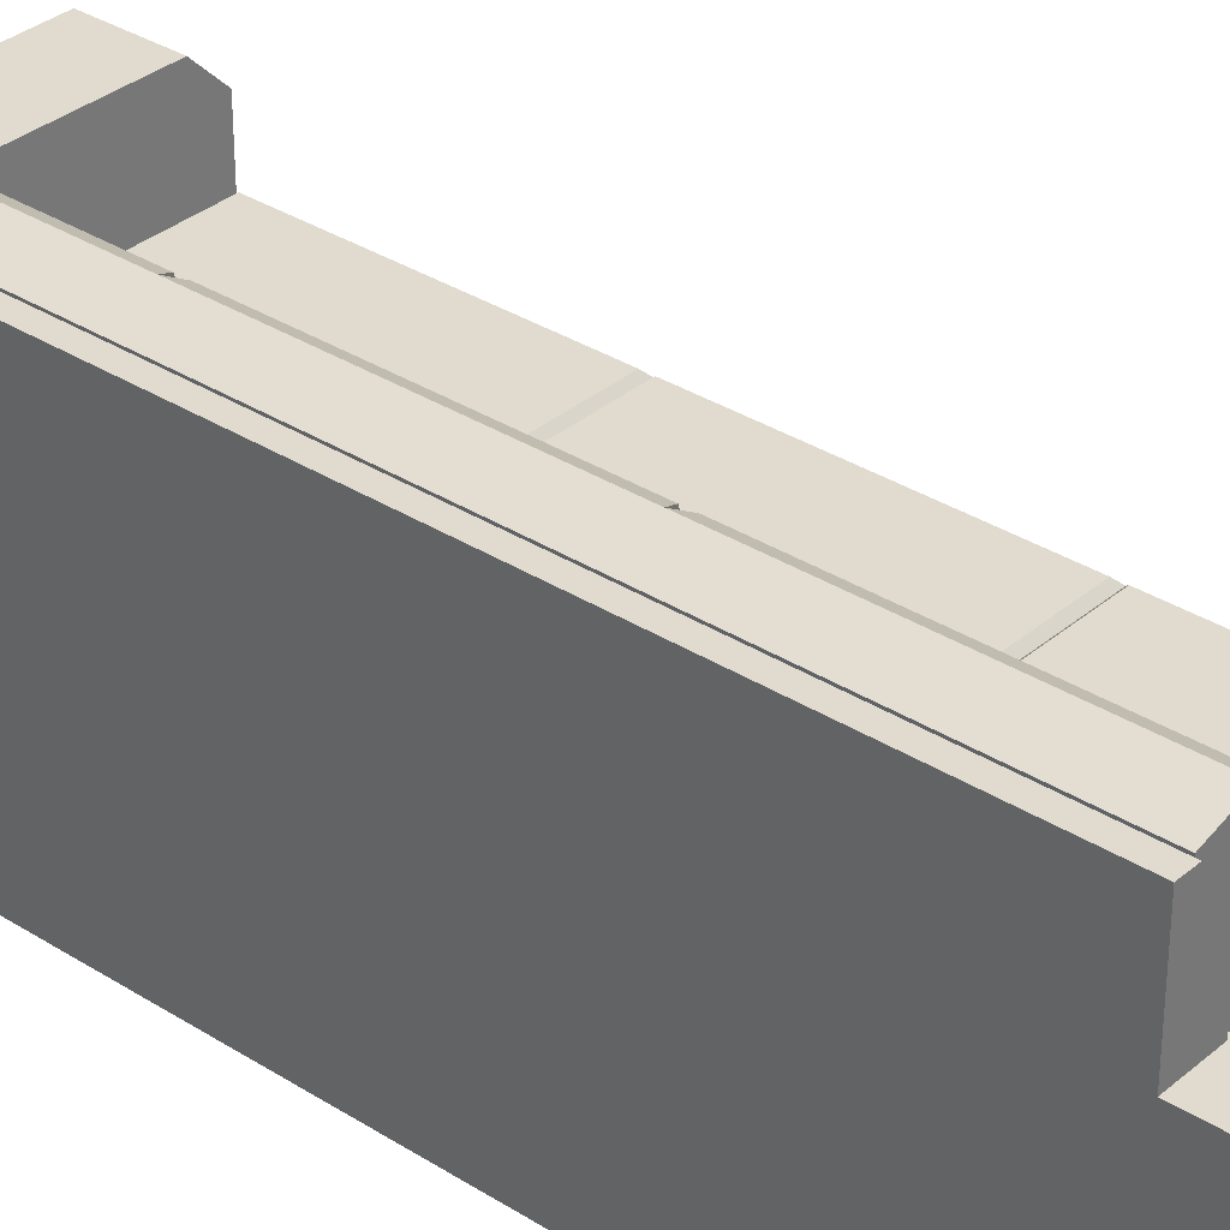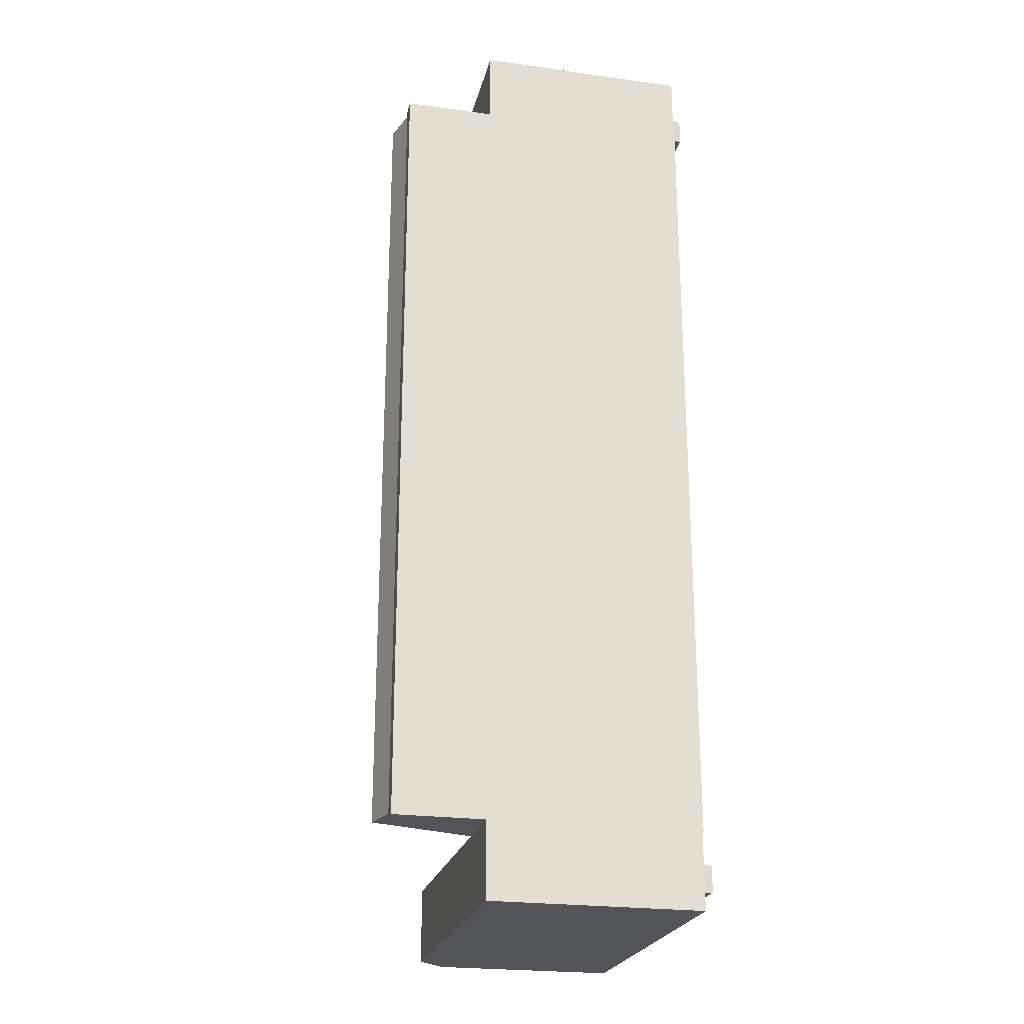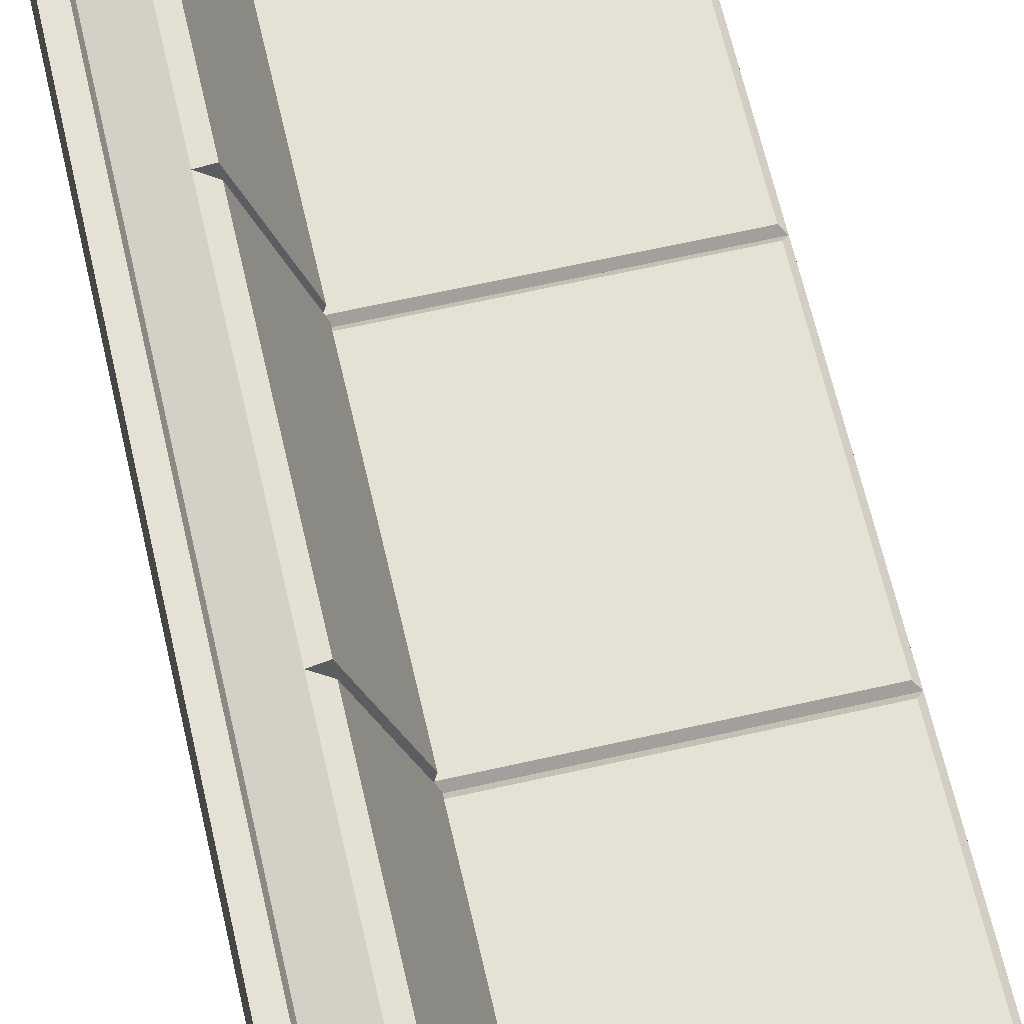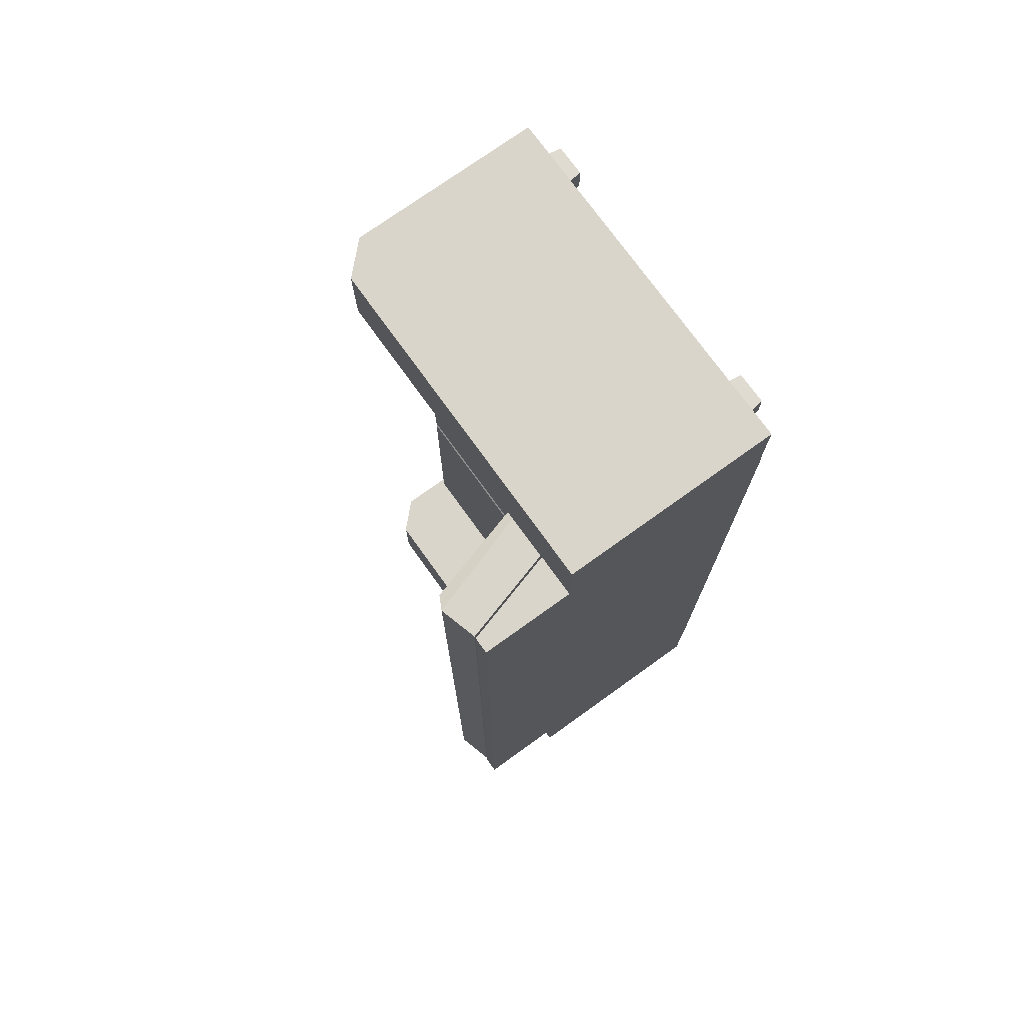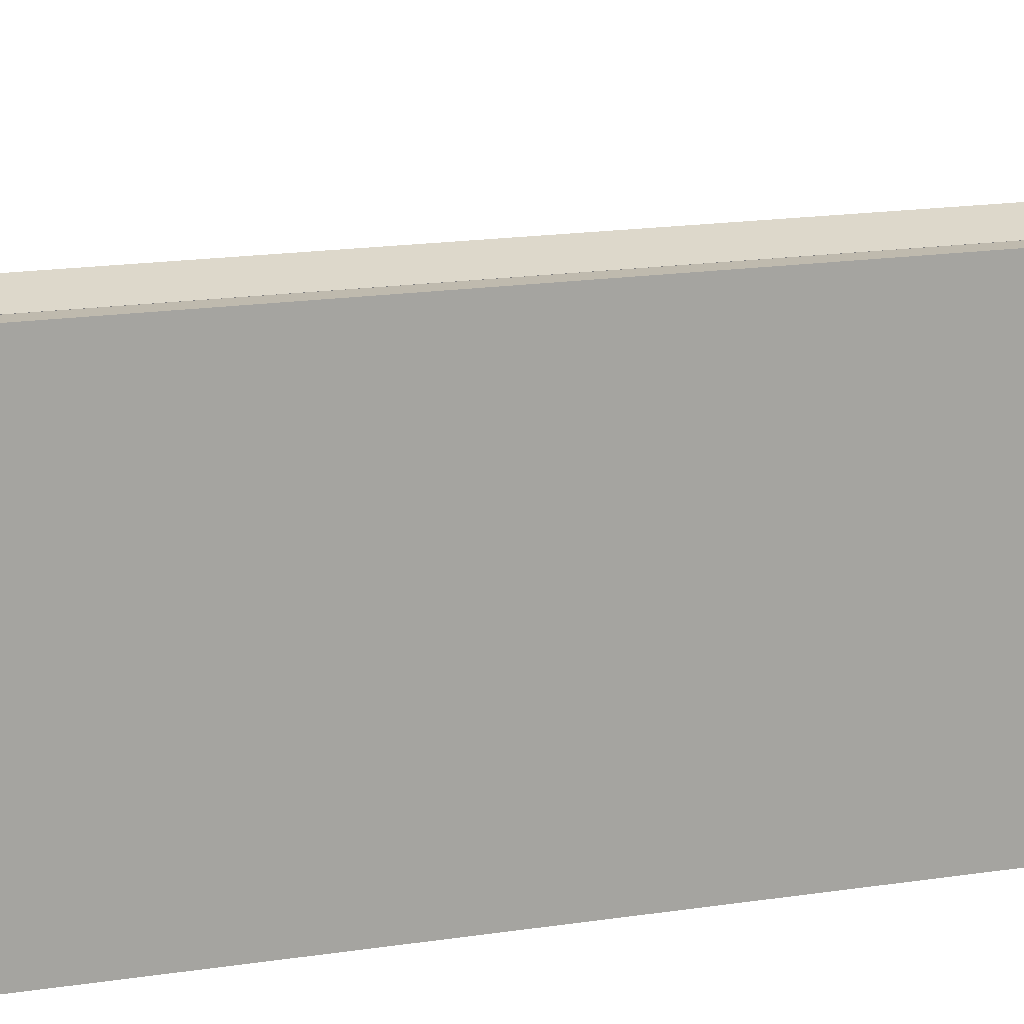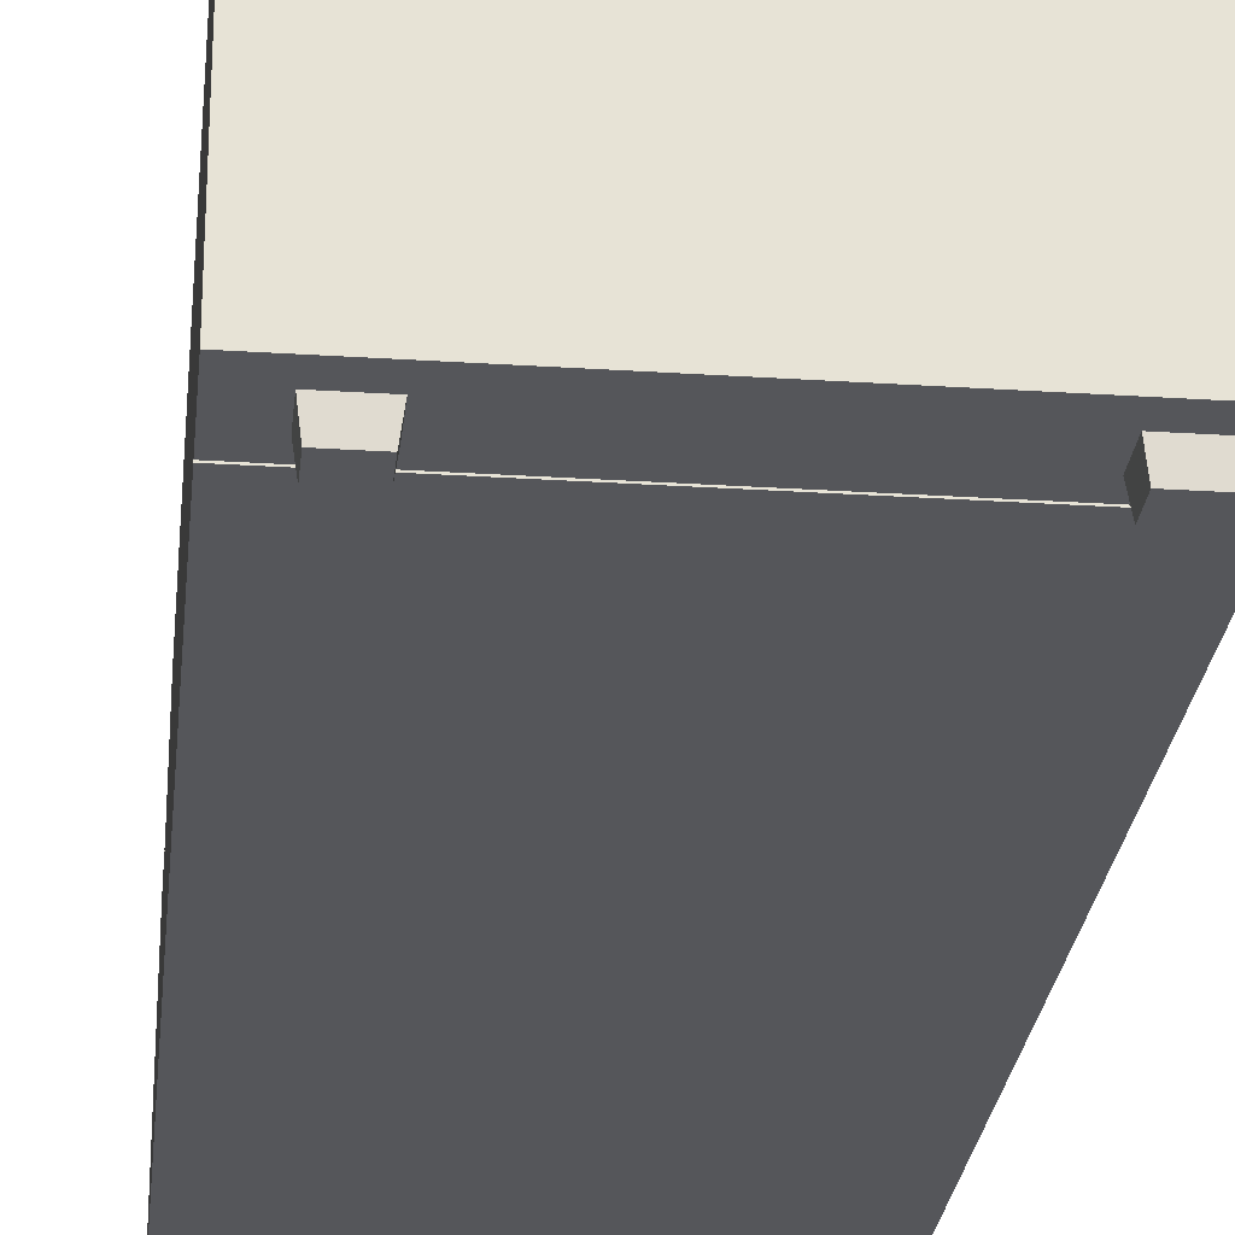
<metadata>
{"format":"obj","ext":"obj","renderer":"f3d","projection":"perspective","resolution":1024,"background":"white","views":[{"elev":33.4,"azim":-49.0,"up":"+Y"},{"elev":-23.5,"azim":-103.0,"up":"+Z"},{"elev":64.4,"azim":-12.9,"up":"+Y"},{"elev":74.7,"azim":-125.7,"up":"+Z"},{"elev":15.6,"azim":-108.7,"up":"+Y"},{"elev":-26.1,"azim":-5.9,"up":"+Y"}]}
</metadata>
<code>
o couch_Cube.029
v 4.731 3.113 11.56
v -2.973 3.113 11.56
v 4.731 3.113 3.852
v -2.973 3.113 3.852
v 4.731 3.113 3.852
v -2.973 3.113 3.852
v 4.731 3.113 -3.852
v -2.973 3.113 -3.852
v 4.731 3.113 -3.852
v -2.973 3.113 -3.852
v 4.731 3.113 -11.56
v -2.973 3.113 -11.56
v 4.584 4.542 11.41
v 4.731 4.396 11.56
v -2.826 4.542 11.41
v -2.973 4.396 11.56
v 4.584 4.542 3.998
v 4.731 4.396 3.852
v -2.826 4.542 3.998
v -2.973 4.396 3.852
v 4.584 4.542 3.705
v 4.731 4.396 3.852
v -2.826 4.542 3.705
v -2.973 4.396 3.852
v 4.584 4.542 -3.705
v 4.731 4.396 -3.852
v -2.826 4.542 -3.705
v -2.973 4.396 -3.852
v 4.584 4.542 -3.998
v 4.731 4.396 -3.852
v -2.826 4.542 -3.998
v -2.973 4.396 -3.852
v 4.584 4.542 -11.41
v 4.731 4.396 -11.56
v -2.826 4.542 -11.41
v -2.973 4.396 -11.56
v -3.732 4.361 11.56
v -5.17 9.443 11.56
v -3.732 4.361 3.852
v -5.17 9.443 3.852
v -3.732 4.361 3.852
v -5.17 9.443 3.852
v -3.732 4.361 -3.852
v -5.17 9.443 -3.852
v -3.732 4.361 -3.852
v -5.17 9.443 -3.852
v -3.732 4.361 -11.56
v -5.17 9.443 -11.56
v -2.384 4.847 11.41
v -2.498 4.711 11.56
v -3.711 9.539 11.41
v -4.114 9.742 11.56
v -2.384 4.847 3.998
v -2.498 4.711 3.852
v -3.711 9.539 3.998
v -4.114 9.742 3.852
v -2.384 4.847 3.705
v -2.498 4.711 3.852
v -3.711 9.539 3.705
v -4.114 9.742 3.852
v -2.384 4.847 -3.705
v -2.498 4.711 -3.852
v -3.711 9.539 -3.705
v -4.114 9.742 -3.852
v -2.384 4.847 -3.998
v -2.498 4.711 -3.852
v -3.711 9.539 -3.998
v -4.114 9.742 -3.852
v -2.384 4.847 -11.41
v -2.498 4.711 -11.56
v -3.711 9.539 -11.41
v -4.114 9.742 -11.56
v -3.81 4.378 11.69
v -5.248 9.46 11.69
v -3.81 4.378 -11.69
v -5.248 9.46 -11.69
v -5.71 9.46 11.69
v -5.71 4.378 11.69
v -5.71 9.46 -11.69
v -5.71 4.378 -11.69
v -3.81 3.076 11.69
v -3.81 3.076 -11.69
v -5.71 3.076 11.69
v -5.71 3.076 -11.69
v -3.81 0.5167 11.69
v -3.81 0.5167 -11.69
v -5.71 0.5167 11.69
v -5.71 0.5167 -11.69
v 4.813 3.076 11.69
v 4.813 3.076 -11.69
v 4.813 0.5167 11.69
v 4.813 0.5167 -11.69
v 4.813 0.5473 13.86
v -5.71 6.809 -11.69
v -5.71 0.5473 -11.69
v 4.813 0.5473 -11.69
v -5.71 6.809 -13.93
v -5.71 0.5473 13.86
v -5.71 0.5473 -13.93
v -5.71 6.809 13.86
v 4.813 0.5473 -13.93
v -5.71 6.809 11.62
v -5.71 0.5473 11.62
v 4.813 0.5473 11.62
v 4.094 -0.02248 13.12
v 4.216 0.8769 13.23
v 3.214 -0.02248 13.12
v 3.091 0.8769 13.23
v 3.091 0.8769 12.25
v 3.214 -0.02248 12.36
v 4.094 -0.02248 12.36
v 4.216 0.8769 12.25
v 4.094 -0.02248 -12.42
v 4.216 0.8769 -12.32
v 3.214 -0.02248 -12.42
v 3.091 0.8769 -12.32
v 3.091 0.8769 -13.29
v 3.214 -0.02248 -13.19
v 4.094 -0.02248 -13.19
v 4.216 0.8769 -13.29
v -3.851 -0.02248 13.12
v -3.728 0.8769 13.23
v -4.73 -0.02248 13.12
v -4.853 0.8769 13.23
v -4.853 0.8769 12.25
v -4.73 -0.02248 12.36
v -3.851 -0.02248 12.36
v -3.728 0.8769 12.25
v -3.851 -0.02248 -12.42
v -3.728 0.8769 -12.32
v -4.73 -0.02248 -12.42
v -4.853 0.8769 -12.32
v -4.853 0.8769 -13.29
v -4.73 -0.02248 -13.19
v -3.851 -0.02248 -13.19
v -3.728 0.8769 -13.29
v 4.813 5.986 13.86
v 3.991 6.809 13.86
v 4.813 5.986 -11.69
v 3.991 6.809 -11.69
v 3.991 6.809 -13.93
v 4.813 5.986 -13.93
v 3.991 6.809 11.62
v 4.813 5.986 11.62
f 19 15 13 17
f 4 20 18 3
f 7 26 22 5
f 1 14 16 2
f 2 4 3 1
f 2 16 20 4
f 27 23 21 25
f 8 28 26 7
f 11 34 30 9
f 5 22 24 6
f 6 8 7 5
f 6 24 28 8
f 35 31 29 33
f 12 36 34 11
f 9 30 32 10
f 10 12 11 9
f 10 32 36 12
f 13 15 16 14
f 15 19 20 16
f 19 17 18 20
f 17 13 14 18
f 21 23 24 22
f 23 27 28 24
f 27 25 26 28
f 25 21 22 26
f 29 31 32 30
f 31 35 36 32
f 35 33 34 36
f 33 29 30 34
f 3 18 14 1
f 55 51 49 53
f 40 56 54 39
f 43 62 58 41
f 37 50 52 38
f 38 40 39 37
f 38 52 56 40
f 63 59 57 61
f 44 64 62 43
f 47 70 66 45
f 41 58 60 42
f 42 44 43 41
f 42 60 64 44
f 71 67 65 69
f 48 72 70 47
f 45 66 68 46
f 46 48 47 45
f 46 68 72 48
f 49 51 52 50
f 51 55 56 52
f 55 53 54 56
f 53 49 50 54
f 57 59 60 58
f 59 63 64 60
f 63 61 62 64
f 61 57 58 62
f 65 67 68 66
f 67 71 72 68
f 71 69 70 72
f 69 65 66 70
f 39 54 50 37
f 74 73 75 76
f 77 79 80 78
f 75 73 81 82
f 74 76 79 77
f 76 75 80 79
f 73 74 77 78
f 81 83 87 85
f 73 78 83 81
f 80 75 82 84
f 78 80 84 83
f 86 85 87 88
f 81 85 91 89
f 84 82 86 88
f 83 84 88 87
f 90 89 91 92
f 82 81 89 90
f 86 82 90 92
f 85 86 92 91
f 102 143 144 104 103
f 96 95 99 101
f 104 144 137 93
f 95 94 97 99
f 100 138 143 102
f 95 96 139 140 94
f 98 100 102 103
f 93 98 103 104
f 94 140 141 97
f 97 141 142 101 99
f 101 142 139 96
f 139 142 141 140
f 137 144 143 138
f 98 93 137 138 100
f 107 105 106 108
f 111 112 106 105
f 109 112 111 110
f 107 108 109 110
f 105 107 110 111
f 108 106 112 109
f 115 113 114 116
f 119 120 114 113
f 117 120 119 118
f 115 116 117 118
f 113 115 118 119
f 116 114 120 117
f 123 121 122 124
f 127 128 122 121
f 125 128 127 126
f 123 124 125 126
f 121 123 126 127
f 124 122 128 125
f 131 129 130 132
f 135 136 130 129
f 133 136 135 134
f 131 132 133 134
f 129 131 134 135
f 132 130 136 133

</code>
